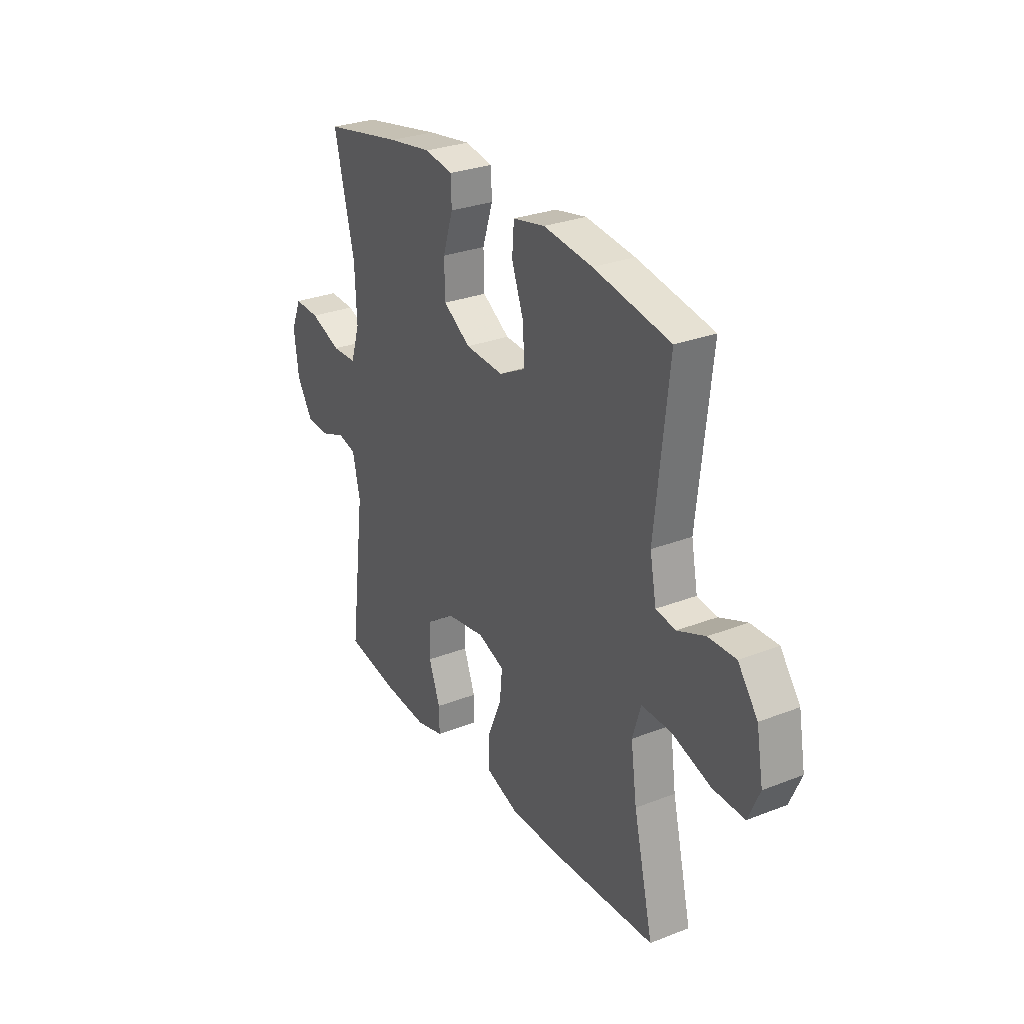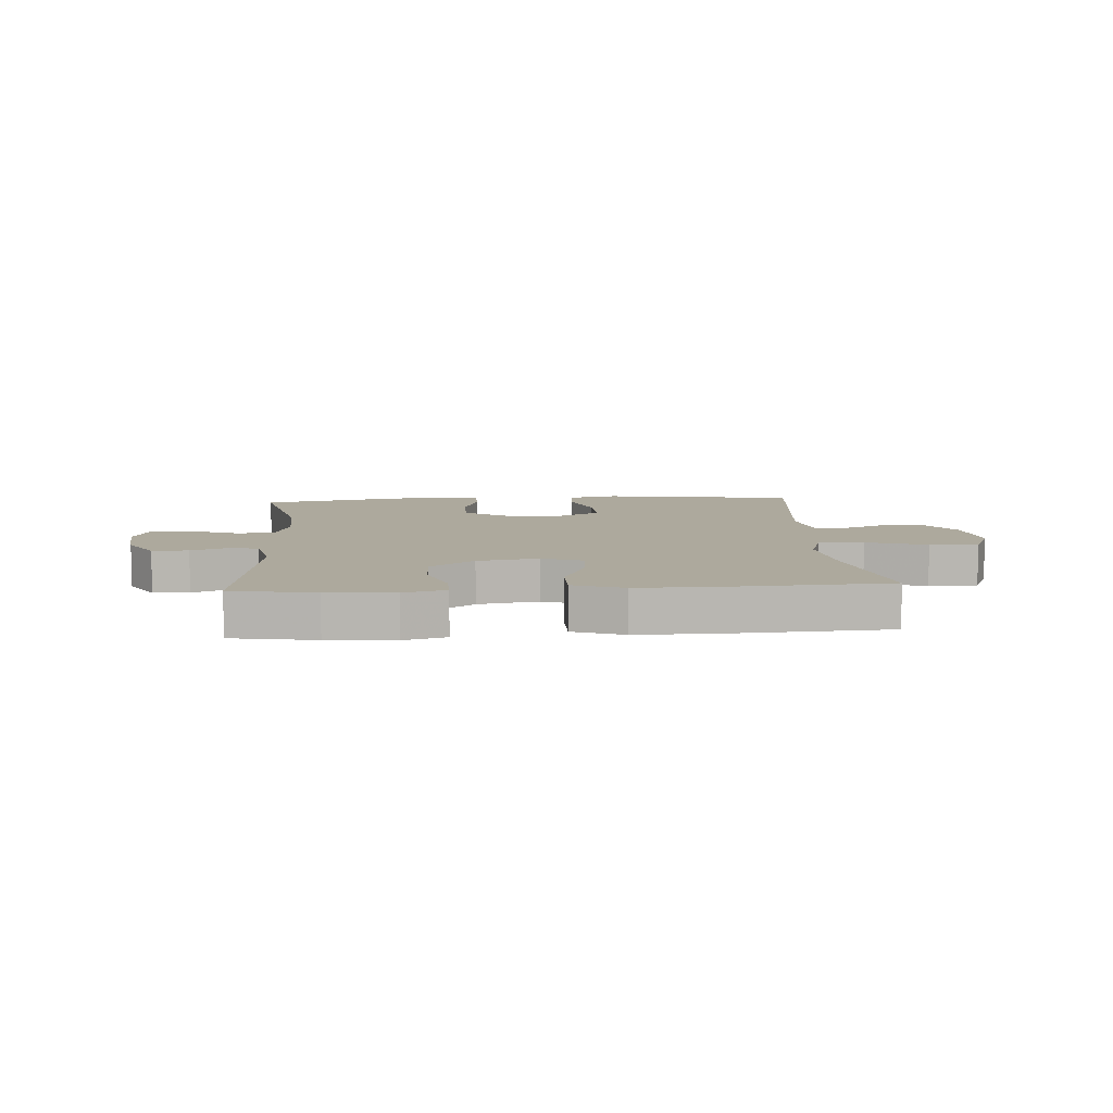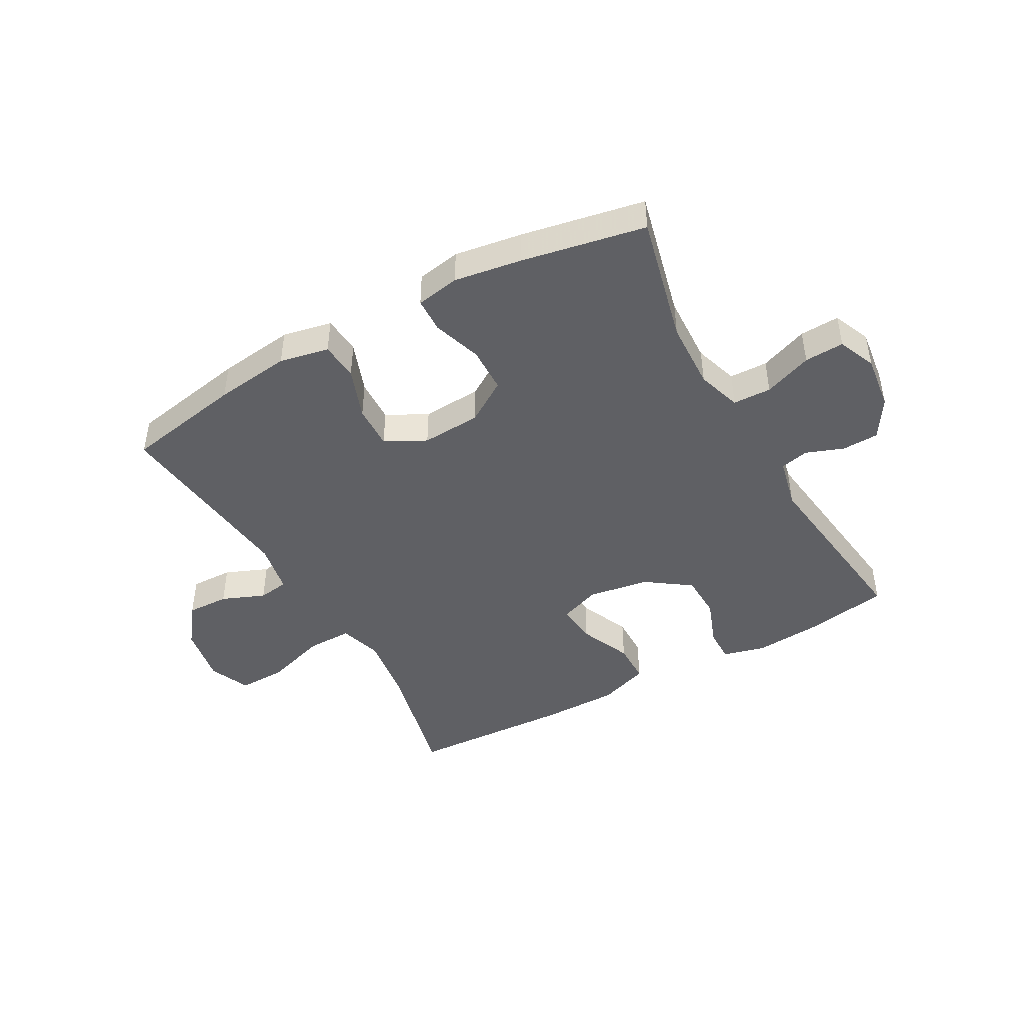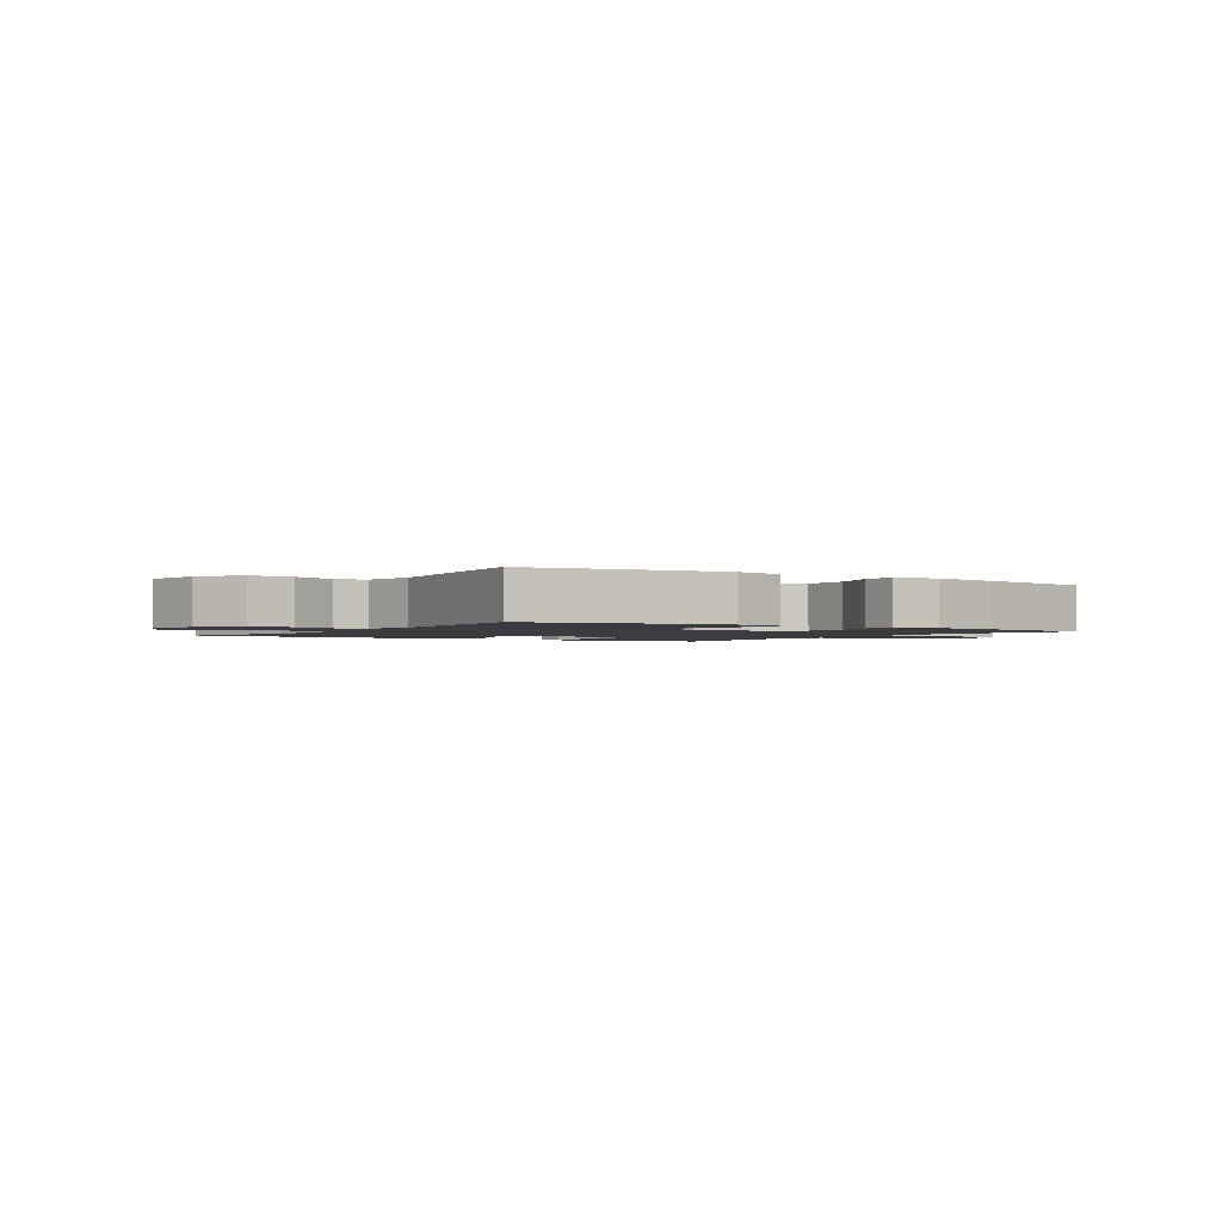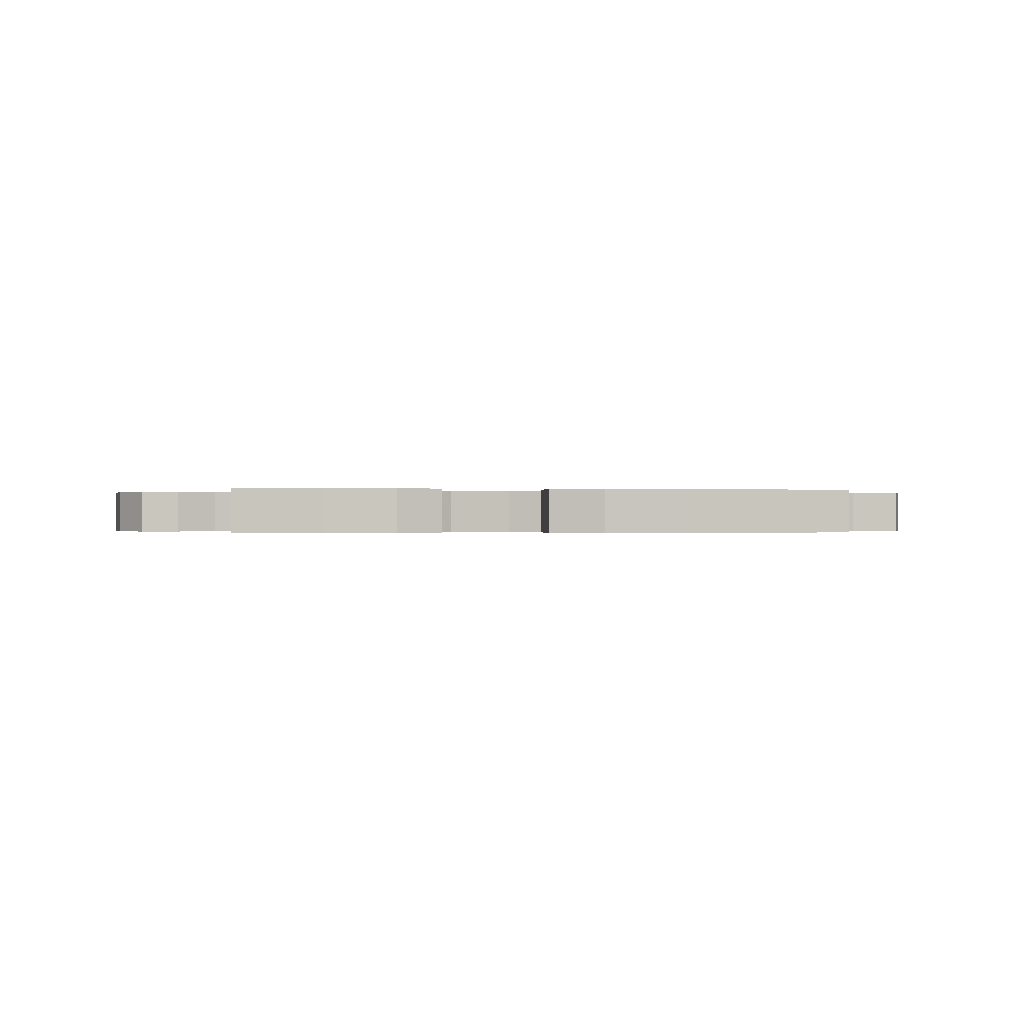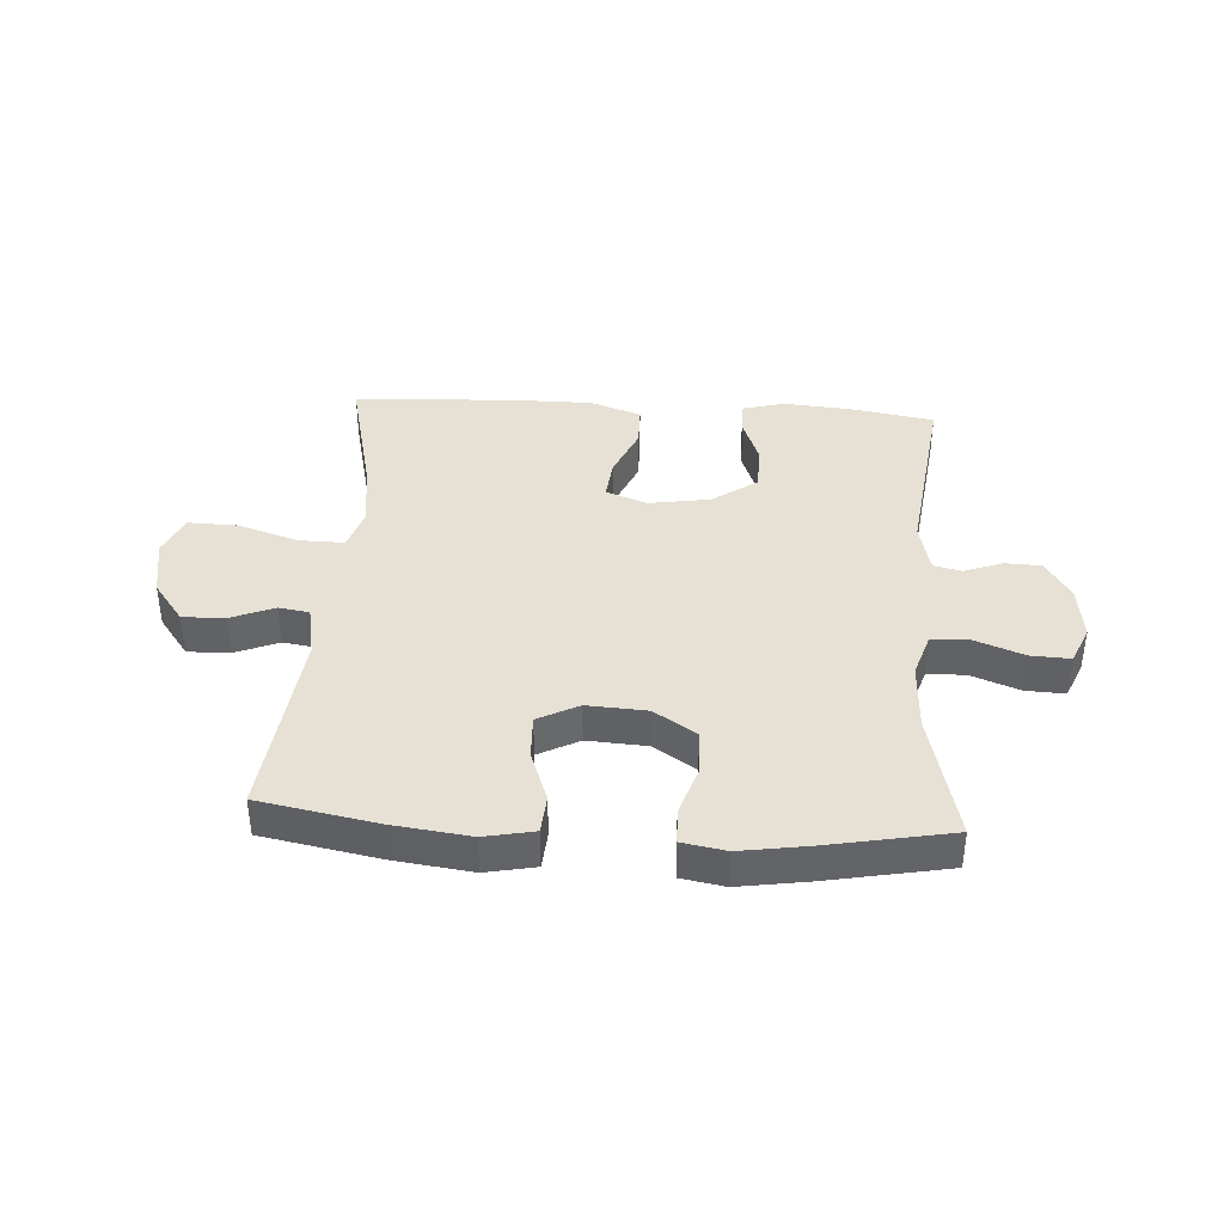
<metadata>
{"format":"obj","ext":"obj","renderer":"f3d","projection":"perspective","resolution":1024,"background":"white","views":[{"elev":28.8,"azim":-120.2,"up":"+Z"},{"elev":8.9,"azim":176.1,"up":"+Y"},{"elev":-45.0,"azim":29.2,"up":"+Y"},{"elev":-1.8,"azim":-33.0,"up":"+Y"},{"elev":-0.2,"azim":171.3,"up":"+Y"},{"elev":39.3,"azim":3.7,"up":"+Y"}]}
</metadata>
<code>
v 0.5 0.07 -0.5
v 0.358 0.07 -0.524
v 0.244 0.07 -0.533
v 0.172 0.07 -0.514
v 0.173 0.07 -0.456
v 0.203 0.07 -0.376
v 0.201 0.07 -0.299
v 0.126 0.07 -0.246
v 0.022 0.07 -0.229
v -0.048 0.07 -0.255
v -0.041 0.07 -0.325
v -0.003 0.07 -0.413
v -0.004 0.07 -0.484
v -0.09 0.07 -0.514
v -0.224 0.07 -0.514
v -0.5 0.07 -0.5
v -0.448 0.07 -0.279
v -0.432 0.07 -0.164
v -0.454 0.07 -0.092
v -0.532 0.07 -0.093
v -0.635 0.07 -0.126
v -0.718 0.07 -0.128
v -0.748 0.07 -0.059
v -0.73 0.07 0.041
v -0.678 0.07 0.11
v -0.606 0.07 0.108
v -0.533 0.07 0.078
v -0.481 0.07 0.086
v -0.464 0.07 0.174
v -0.5 0.07 0.5
v -0.299 0.07 0.537
v -0.17 0.07 0.553
v -0.086 0.07 0.536
v -0.081 0.07 0.471
v -0.113 0.07 0.384
v -0.116 0.07 0.309
v -0.047 0.07 0.273
v 0.054 0.07 0.279
v 0.126 0.07 0.325
v 0.128 0.07 0.403
v 0.101 0.07 0.486
v 0.103 0.07 0.545
v 0.177 0.07 0.558
v 0.292 0.07 0.54
v 0.5 0.07 0.5
v 0.447 0.07 0.281
v 0.442 0.07 0.164
v 0.466 0.07 0.089
v 0.531 0.07 0.087
v 0.613 0.07 0.118
v 0.68 0.07 0.121
v 0.707 0.07 0.057
v 0.695 0.07 -0.037
v 0.653 0.07 -0.104
v 0.591 0.07 -0.106
v 0.527 0.07 -0.082
v 0.479 0.07 -0.093
v 0.459 0.07 -0.18
v 0.5 0 -0.5
v 0.358 0 -0.524
v 0.244 0 -0.533
v 0.172 0 -0.514
v 0.173 0 -0.456
v 0.203 0 -0.376
v 0.201 0 -0.299
v 0.126 0 -0.246
v 0.022 0 -0.229
v -0.048 0 -0.255
v -0.041 0 -0.325
v -0.003 0 -0.413
v -0.004 0 -0.484
v -0.09 0 -0.514
v -0.224 0 -0.514
v -0.5 0 -0.5
v -0.448 0 -0.279
v -0.432 0 -0.164
v -0.454 0 -0.092
v -0.532 0 -0.093
v -0.635 0 -0.126
v -0.718 0 -0.128
v -0.748 0 -0.059
v -0.73 0 0.041
v -0.678 0 0.11
v -0.606 0 0.108
v -0.533 0 0.078
v -0.481 0 0.086
v -0.464 0 0.174
v -0.5 0 0.5
v -0.299 0 0.537
v -0.17 0 0.553
v -0.086 0 0.536
v -0.081 0 0.471
v -0.113 0 0.384
v -0.116 0 0.309
v -0.047 0 0.273
v 0.054 0 0.279
v 0.126 0 0.325
v 0.128 0 0.403
v 0.101 0 0.486
v 0.103 0 0.545
v 0.177 0 0.558
v 0.292 0 0.54
v 0.5 0 0.5
v 0.447 0 0.281
v 0.442 0 0.164
v 0.466 0 0.089
v 0.531 0 0.087
v 0.613 0 0.118
v 0.68 0 0.121
v 0.707 0 0.057
v 0.695 0 -0.037
v 0.653 0 -0.104
v 0.591 0 -0.106
v 0.527 0 -0.082
v 0.479 0 -0.093
v 0.459 0 -0.18
f 54 55 56
f 53 54 56
f 52 53 56
f 51 52 56
f 50 51 56
f 49 50 56
f 48 49 56 57
f 47 48 57 58
f 44 45 46
f 43 44 46
f 42 43 46
f 41 42 46
f 40 41 46
f 39 40 46 47
f 38 39 47 58
f 33 34 35
f 32 33 35
f 31 32 35
f 30 31 35
f 29 30 35
f 28 29 35 36
f 25 26 27
f 24 25 27
f 23 24 27
f 22 23 27
f 21 22 27
f 20 21 27
f 19 20 27 28
f 28 36 37
f 19 28 37
f 18 19 37
f 15 16 17
f 14 15 17
f 13 14 17
f 12 13 17
f 11 12 17
f 10 11 17 18
f 4 5 6
f 3 4 6
f 2 3 6
f 1 2 6
f 58 1 6
f 58 6 7
f 38 58 7 8
f 18 37 38
f 10 18 38
f 9 10 38
f 8 9 38
f 114 113 112
f 114 112 111
f 114 111 110
f 114 110 109
f 114 109 108
f 114 108 107
f 115 114 107 106
f 116 115 106 105
f 104 103 102
f 104 102 101
f 104 101 100
f 104 100 99
f 104 99 98
f 105 104 98 97
f 116 105 97 96
f 93 92 91
f 93 91 90
f 93 90 89
f 93 89 88
f 93 88 87
f 94 93 87 86
f 85 84 83
f 85 83 82
f 85 82 81
f 85 81 80
f 85 80 79
f 85 79 78
f 86 85 78 77
f 95 94 86
f 95 86 77
f 95 77 76
f 75 74 73
f 75 73 72
f 75 72 71
f 75 71 70
f 75 70 69
f 76 75 69 68
f 64 63 62
f 64 62 61
f 64 61 60
f 64 60 59
f 64 59 116
f 65 64 116
f 66 65 116 96
f 96 95 76
f 96 76 68
f 96 68 67
f 96 67 66
f 1 59 60 2
f 2 60 61 3
f 3 61 62 4
f 4 62 63 5
f 5 63 64 6
f 6 64 65 7
f 7 65 66 8
f 8 66 67 9
f 9 67 68 10
f 10 68 69 11
f 11 69 70 12
f 12 70 71 13
f 13 71 72 14
f 14 72 73 15
f 15 73 74 16
f 16 74 75 17
f 17 75 76 18
f 18 76 77 19
f 19 77 78 20
f 20 78 79 21
f 21 79 80 22
f 22 80 81 23
f 23 81 82 24
f 24 82 83 25
f 25 83 84 26
f 26 84 85 27
f 27 85 86 28
f 28 86 87 29
f 29 87 88 30
f 30 88 89 31
f 31 89 90 32
f 32 90 91 33
f 33 91 92 34
f 34 92 93 35
f 35 93 94 36
f 36 94 95 37
f 37 95 96 38
f 38 96 97 39
f 39 97 98 40
f 40 98 99 41
f 41 99 100 42
f 42 100 101 43
f 43 101 102 44
f 44 102 103 45
f 45 103 104 46
f 46 104 105 47
f 47 105 106 48
f 48 106 107 49
f 49 107 108 50
f 50 108 109 51
f 51 109 110 52
f 52 110 111 53
f 53 111 112 54
f 54 112 113 55
f 55 113 114 56
f 56 114 115 57
f 57 115 116 58
f 58 116 59 1

</code>
